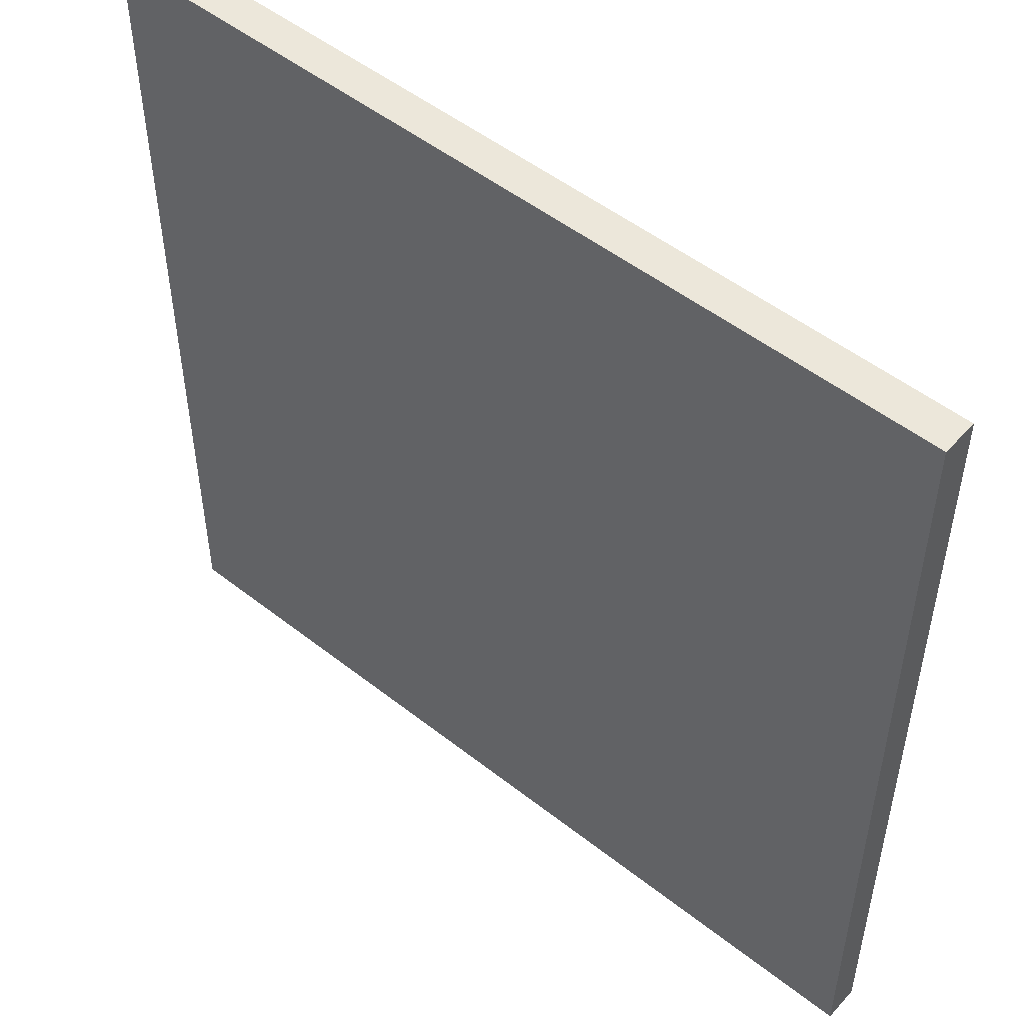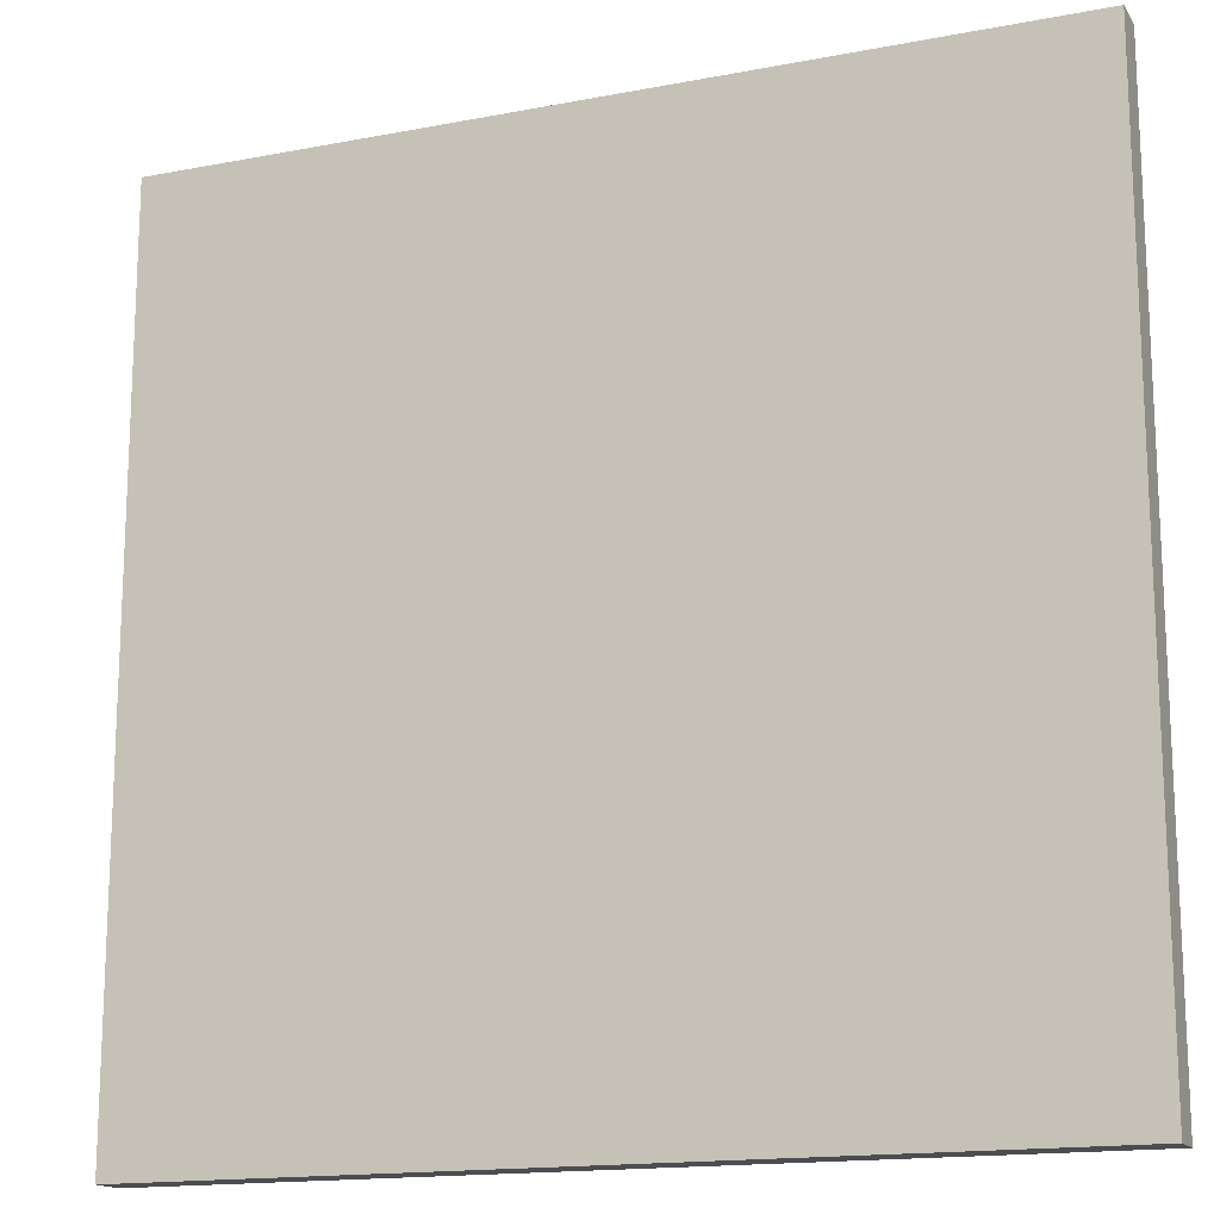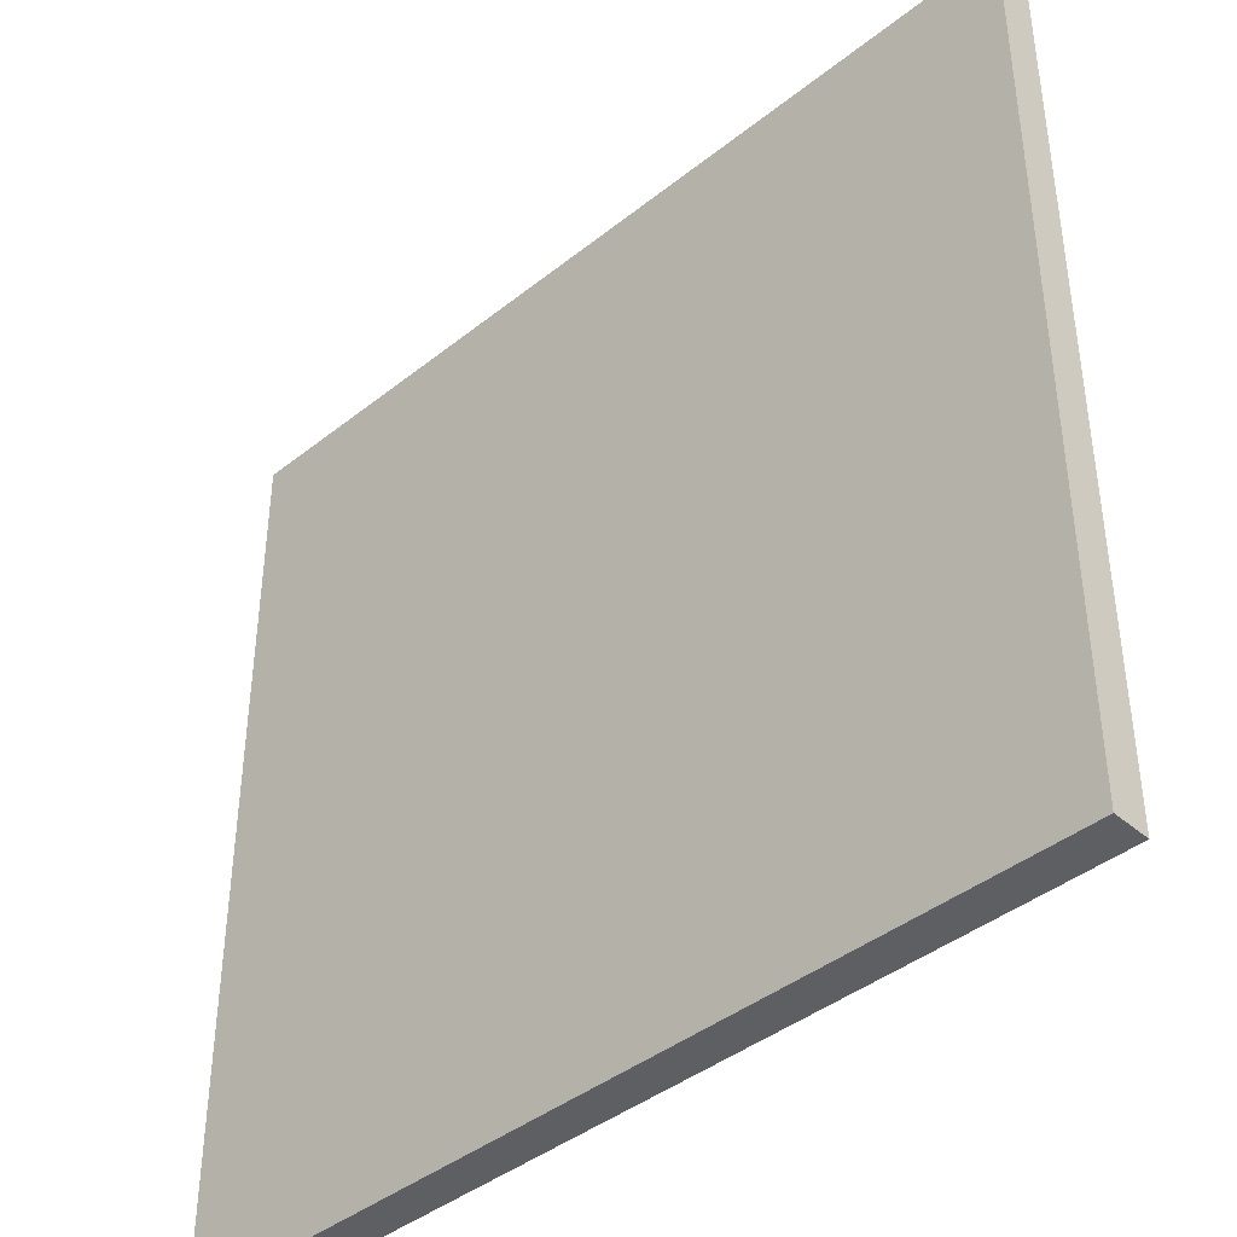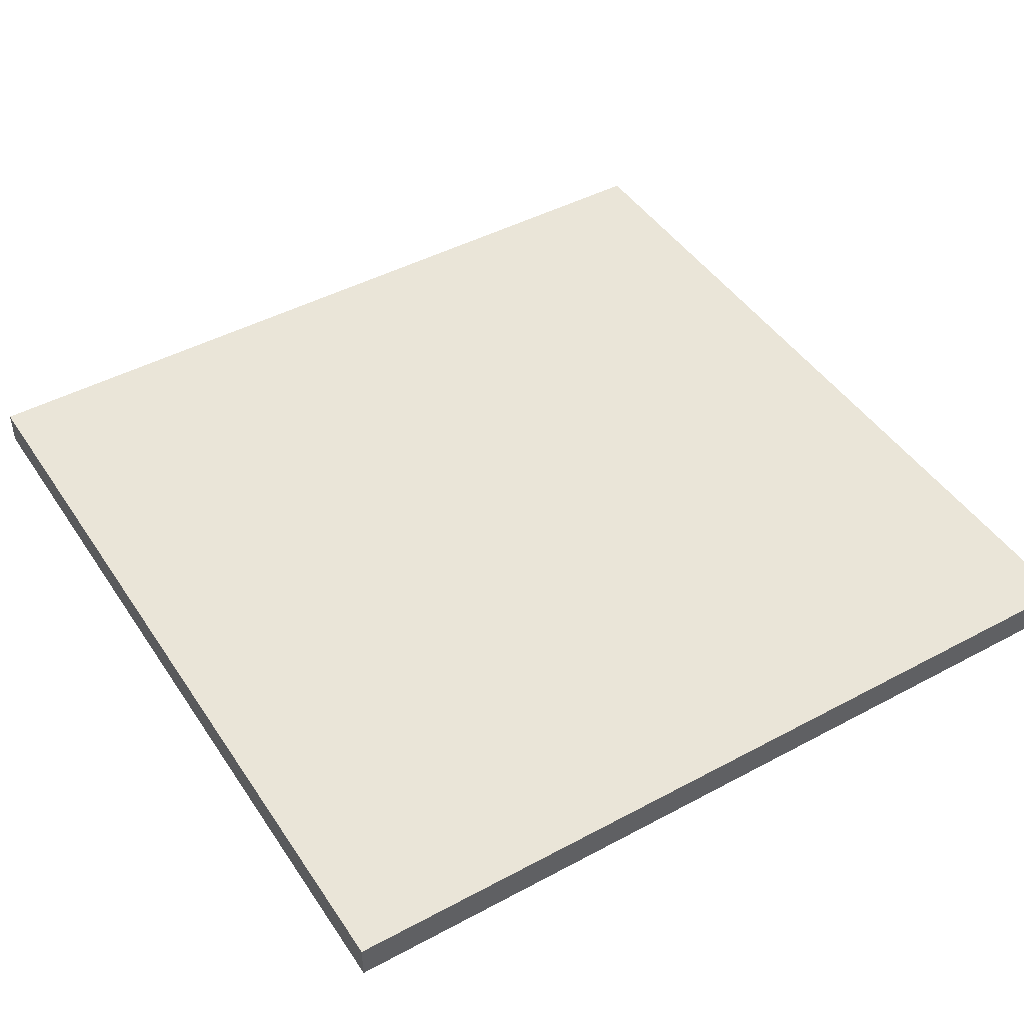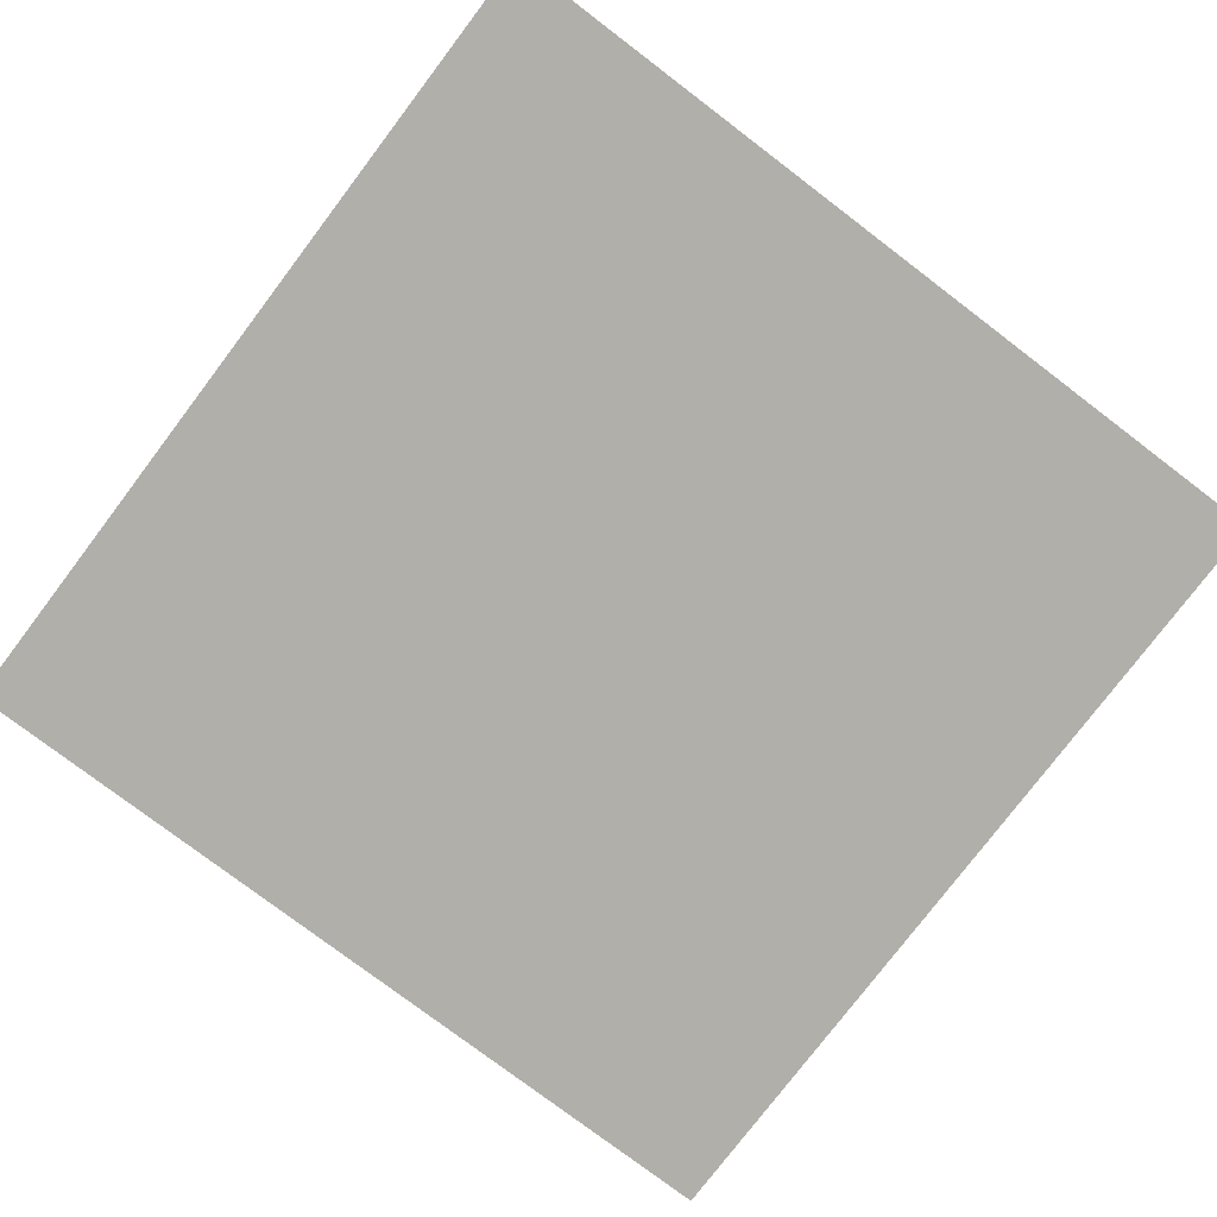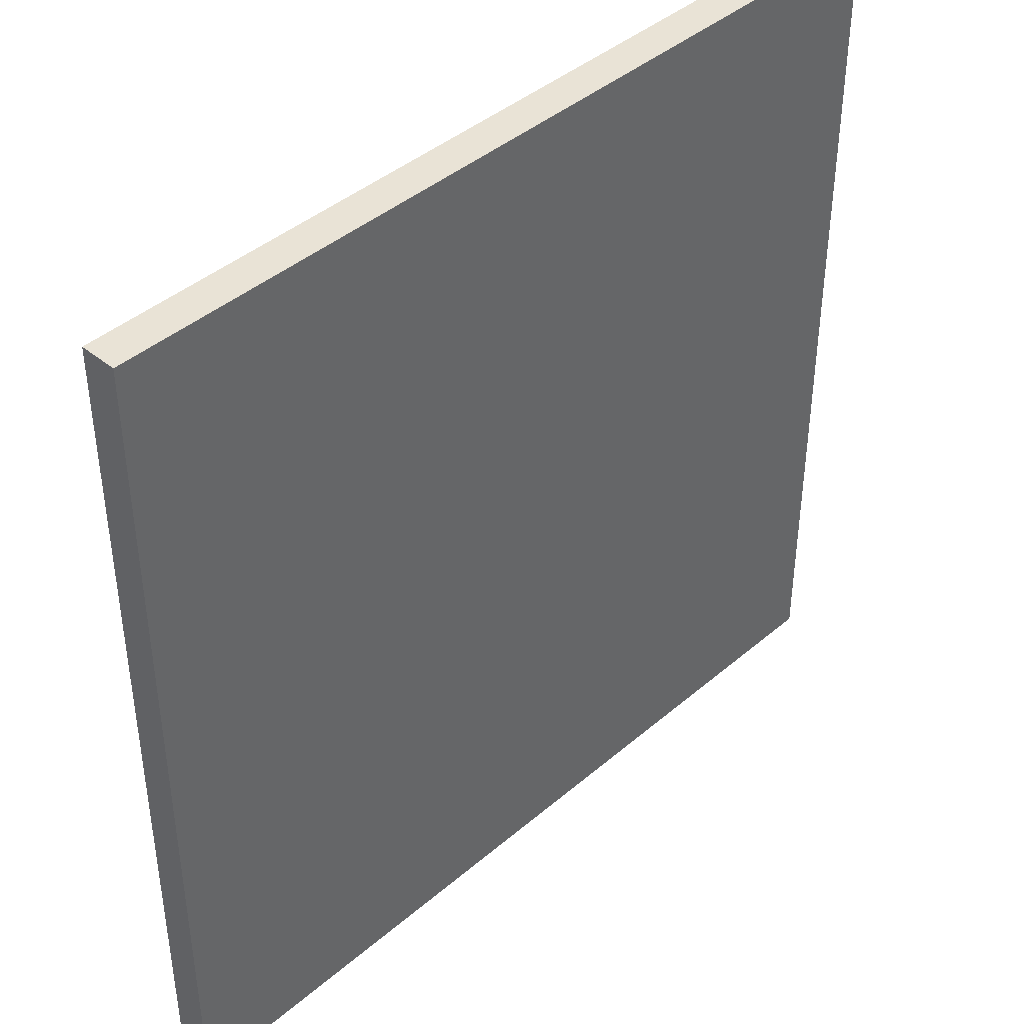
<metadata>
{"format":"obj","ext":"obj","renderer":"f3d","projection":"perspective","resolution":1024,"background":"white","views":[{"elev":50.9,"azim":40.6,"up":"+Z"},{"elev":-15.8,"azim":21.9,"up":"+Z"},{"elev":-41.4,"azim":43.9,"up":"+Z"},{"elev":45.5,"azim":-31.7,"up":"+Y"},{"elev":-78.0,"azim":52.8,"up":"+Y"},{"elev":42.2,"azim":134.4,"up":"+Z"}]}
</metadata>
<code>
o Plane
v -1 0 1
v 1 0 1
v -1 0 -1
v 1 0 -1
v -1 0.08362 1
v 1 0.08362 1
v -1 0.08362 -1
v 1 0.08362 -1
f 3 2 1
f 6 7 5
f 3 8 4
f 2 5 1
f 4 6 2
f 1 7 3
f 3 4 2
f 6 8 7
f 3 7 8
f 2 6 5
f 4 8 6
f 1 5 7

</code>
